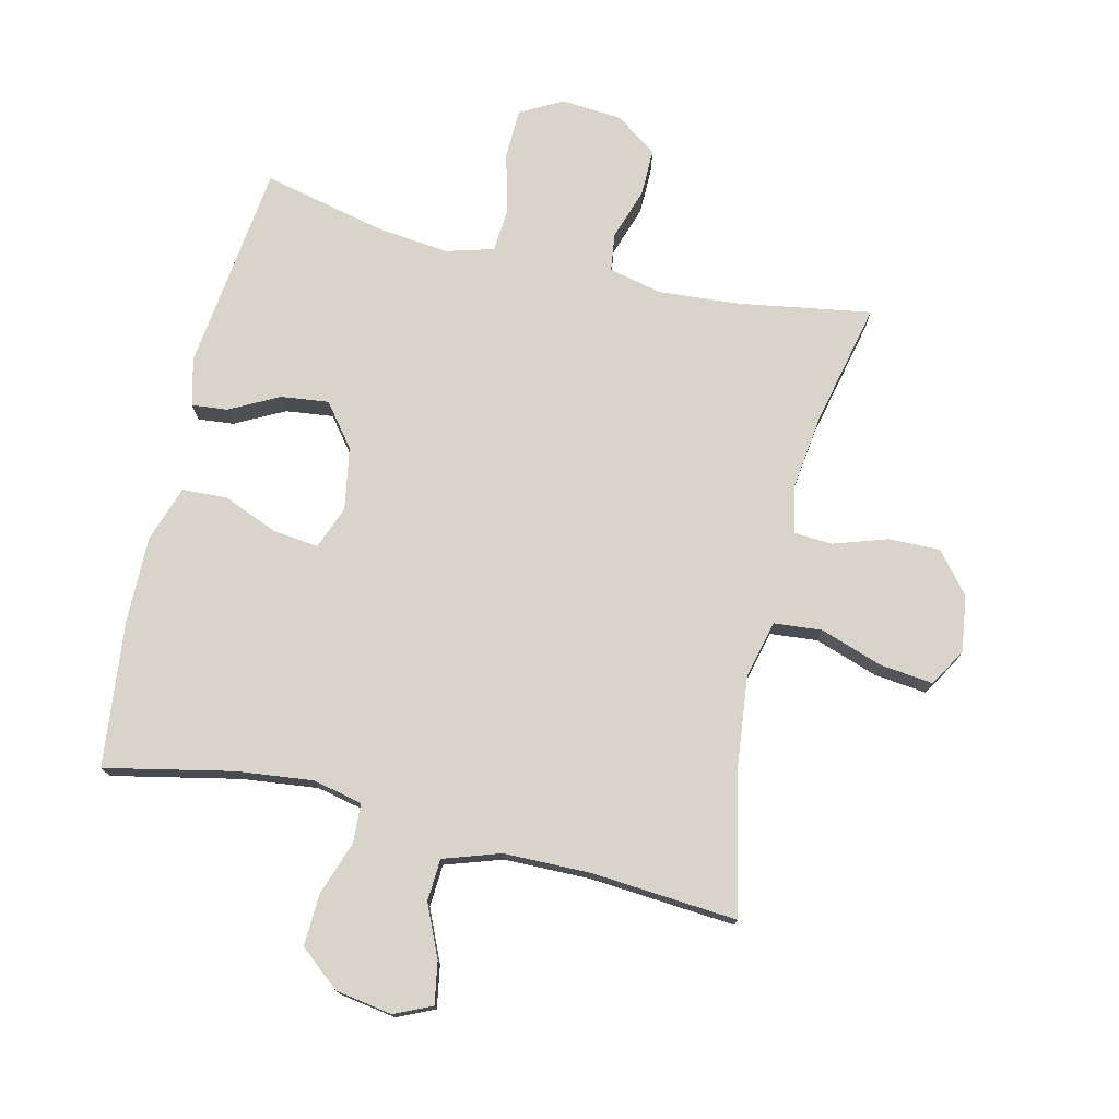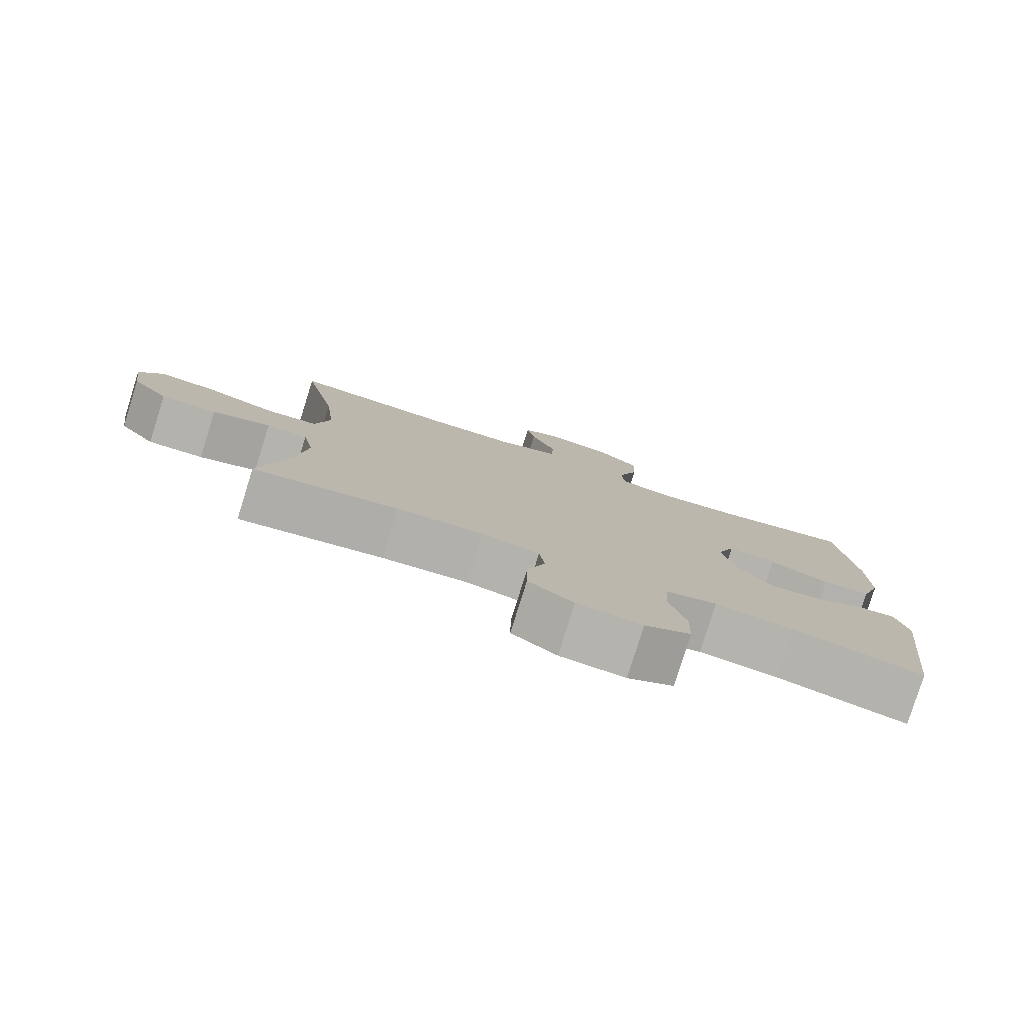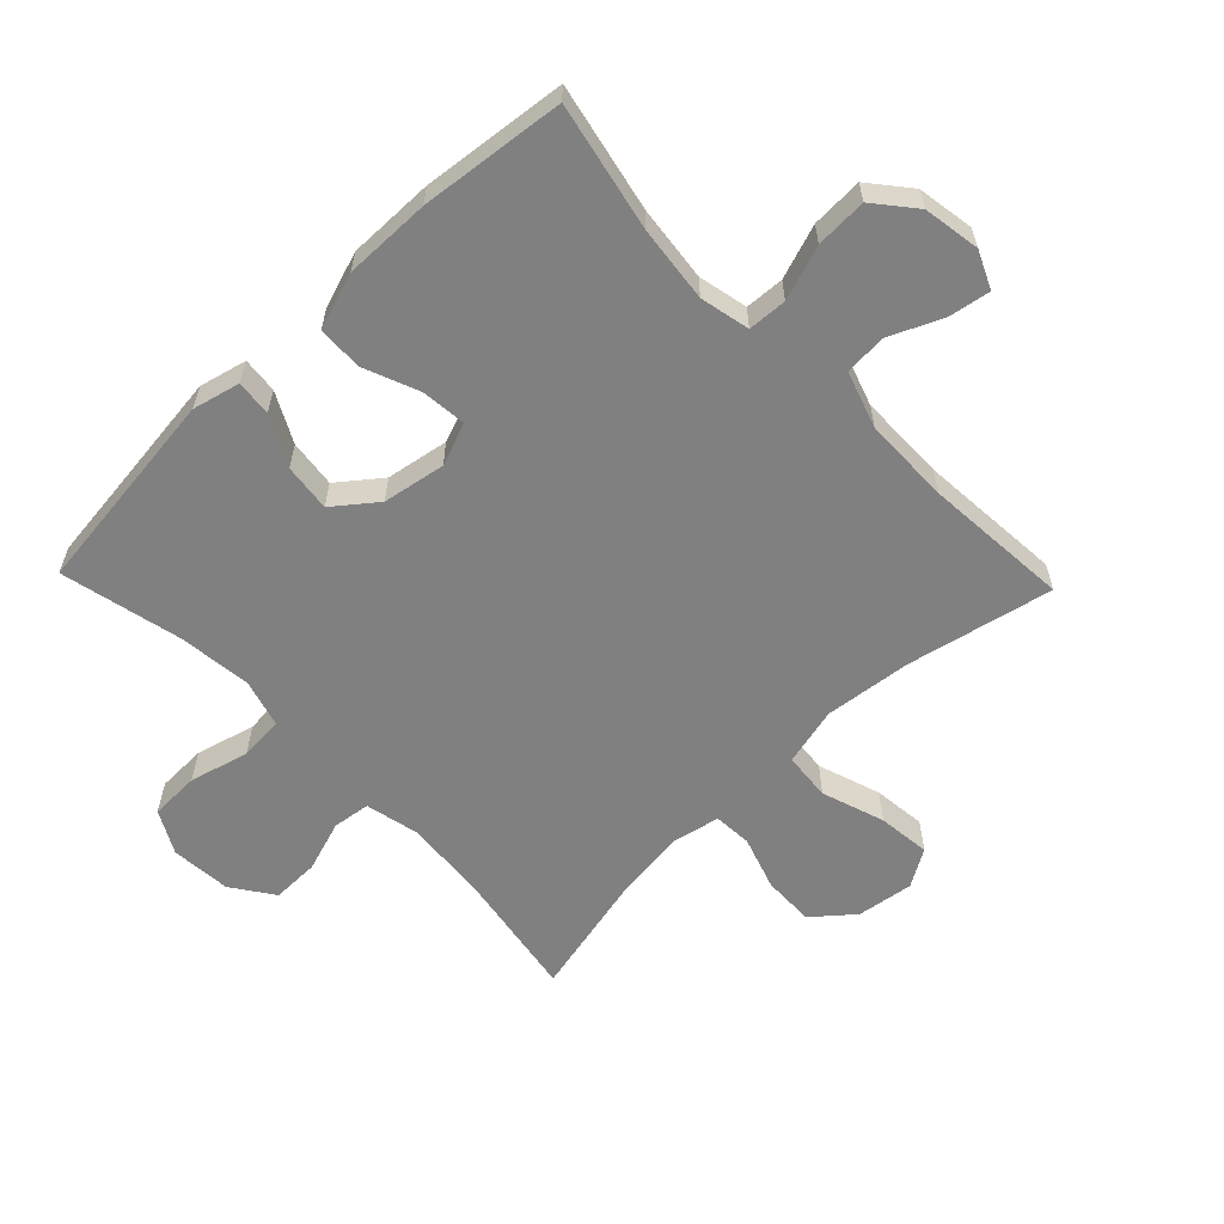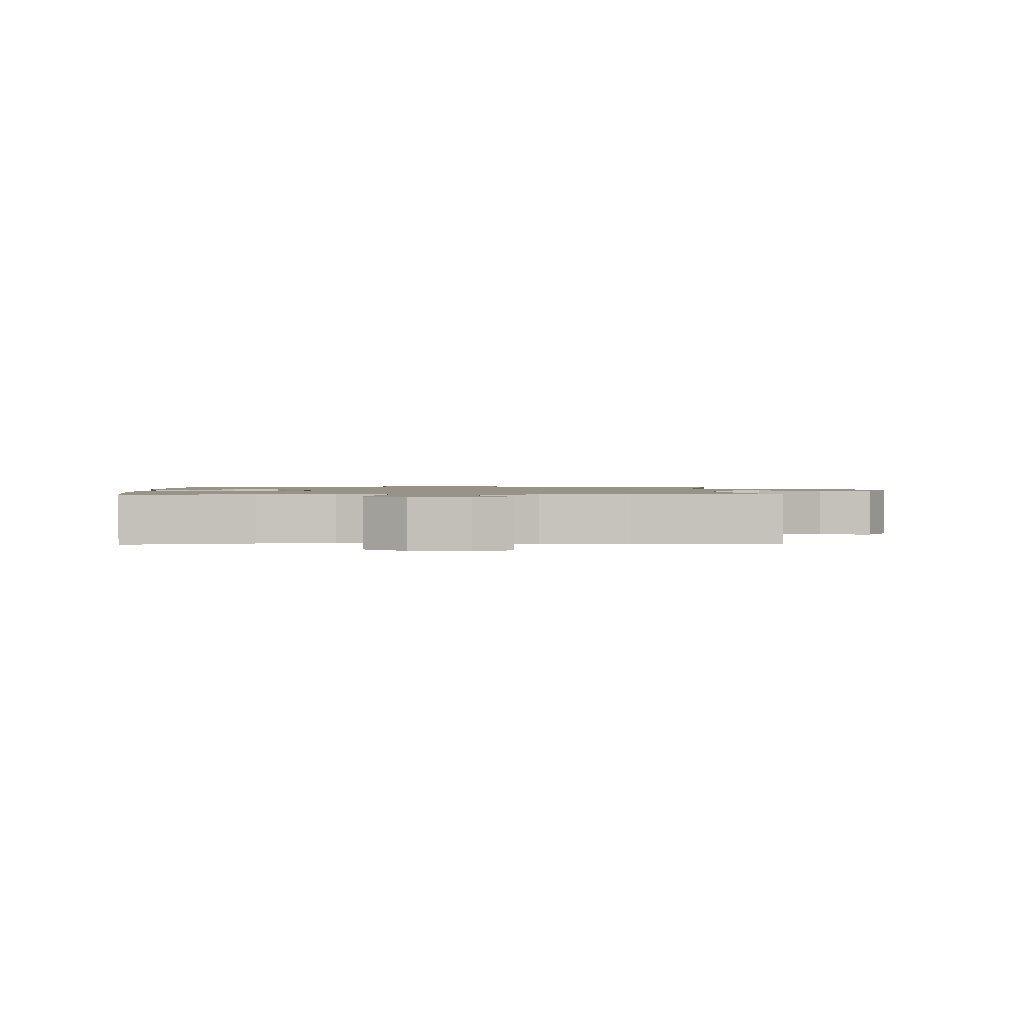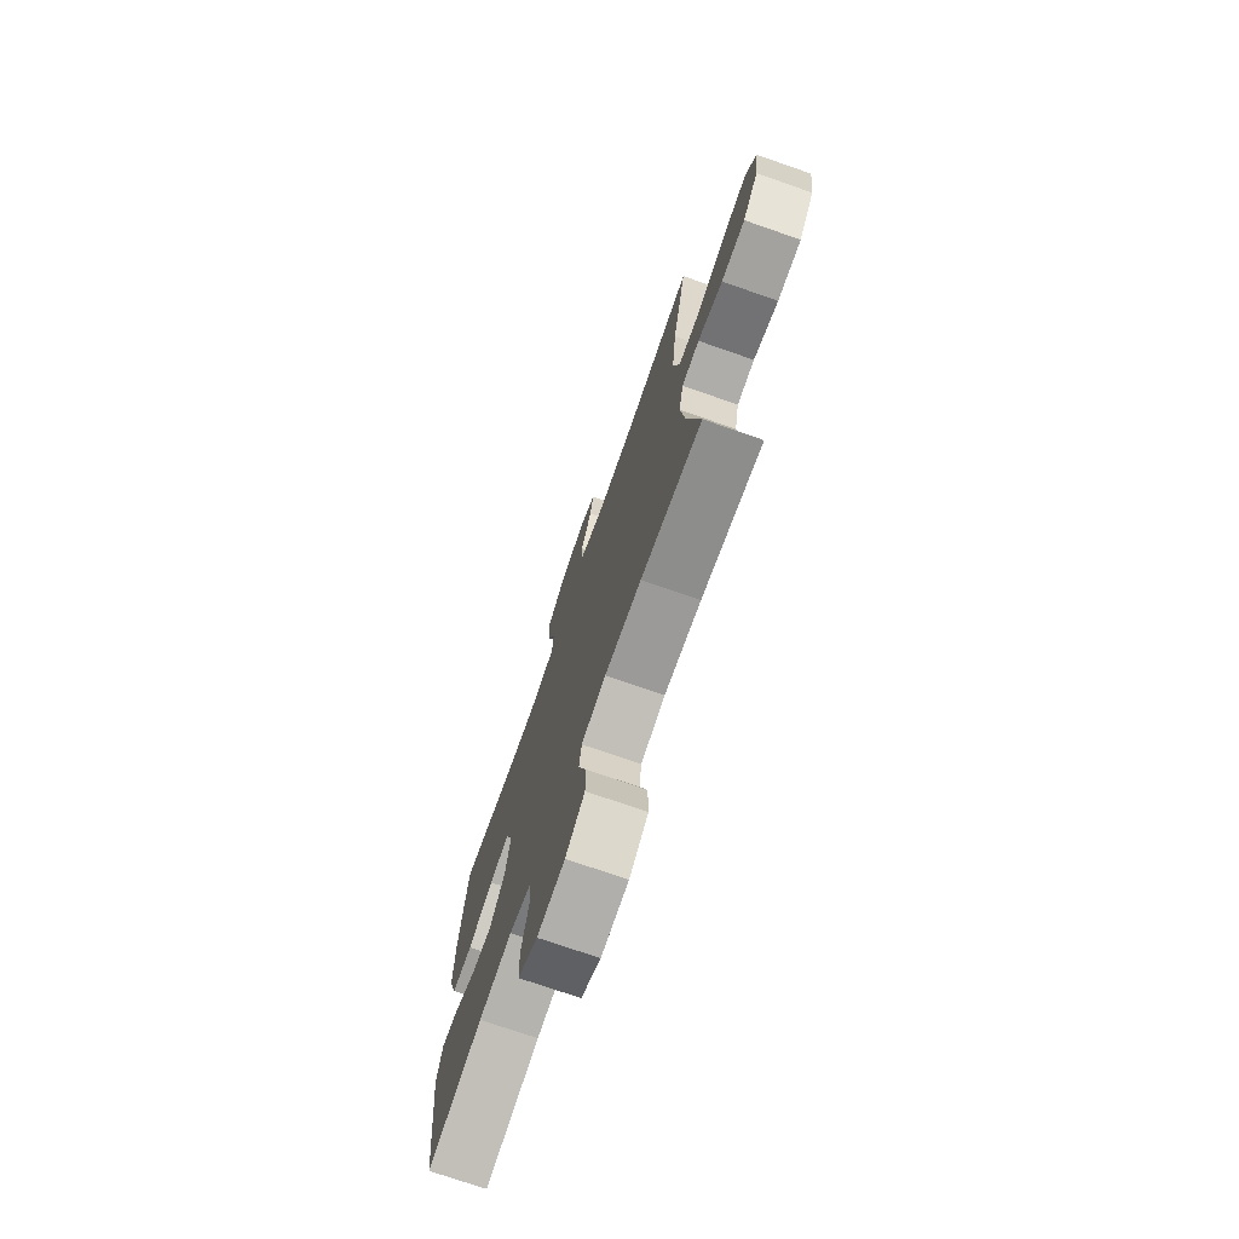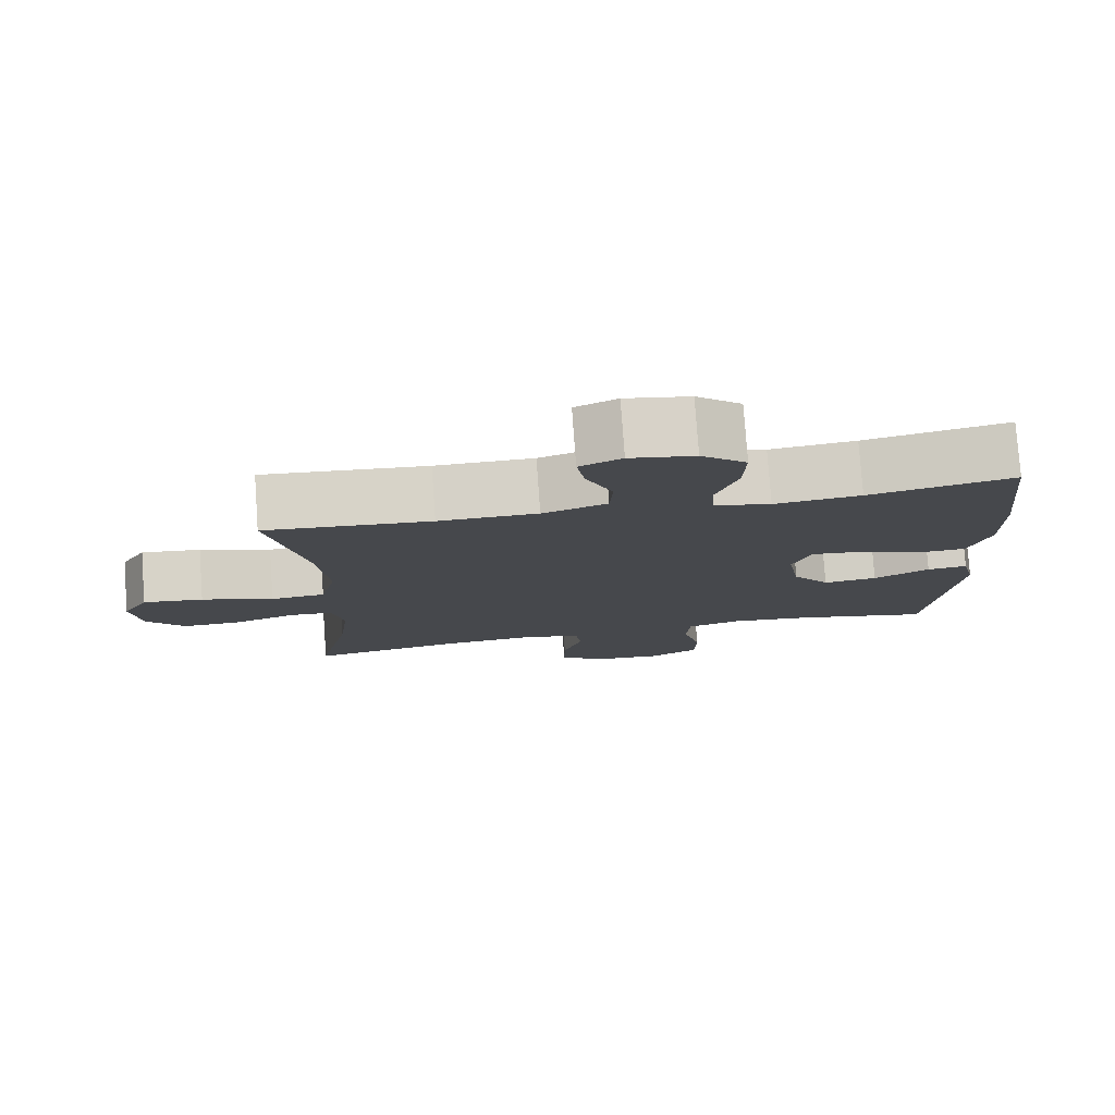
<metadata>
{"format":"obj","ext":"obj","renderer":"f3d","projection":"perspective","resolution":1024,"background":"white","views":[{"elev":75.7,"azim":13.4,"up":"+Y"},{"elev":-79.7,"azim":162.6,"up":"+Z"},{"elev":-60.2,"azim":-46.1,"up":"+Y"},{"elev":1.3,"azim":-1.8,"up":"+Y"},{"elev":-73.8,"azim":70.8,"up":"+Z"},{"elev":78.4,"azim":175.9,"up":"+Z"}]}
</metadata>
<code>
o path9396
v 0.437 0.0375 -0.3037
v 0.4221 0.0375 -0.1867
v 0.4381 0.0375 -0.1105
v 0.4988 0.0375 -0.1068
v 0.5842 0.0375 -0.1351
v 0.666 0.0375 -0.1371
v 0.7192 0.0375 -0.07374
v 0.7322 0.0375 0.01648
v 0.6968 0.0375 0.07564
v 0.6129 0.0375 0.06628
v 0.5127 0.0375 0.03272
v 0.4369 0.0375 0.03971
v 0.4147 0.0375 0.1315
v 0.4304 0.0375 0.2706
v 0.4808 0.0375 0.5022
v 0.2494 0.0375 0.4844
v 0.111 0.0375 0.4865
v 0.02099 0.0375 0.5167
v 0.01708 0.0375 0.584
v 0.05399 0.0375 0.6661
v 0.06558 0.0375 0.7328
v 0.006676 0.0375 0.7598
v -0.08427 0.0375 0.7451
v -0.1479 0.0375 0.6927
v -0.1447 0.0375 0.6108
v -0.1149 0.0375 0.5242
v -0.1186 0.0375 0.4621
v -0.1974 0.0375 0.445
v -0.3185 0.0375 0.4591
v -0.5211 0.0375 0.5022
v -0.5467 0.0375 0.2714
v -0.5484 0.0375 0.1335
v -0.5187 0.0375 0.04423
v -0.4468 0.0375 0.041
v -0.3583 0.0375 0.07692
v -0.2874 0.0375 0.08397
v -0.2614 0.0375 0.0163
v -0.2788 0.0375 -0.08335
v -0.3311 0.0375 -0.1501
v -0.4069 0.0375 -0.1408
v -0.4851 0.0375 -0.1001
v -0.5419 0.0375 -0.0943
v -0.5606 0.0375 -0.1697
v -0.5211 0.0375 -0.4995
v -0.3279 0.0375 -0.4554
v -0.212 0.0375 -0.4424
v -0.1359 0.0375 -0.4641
v -0.1305 0.0375 -0.5347
v -0.1556 0.0375 -0.6279
v -0.1534 0.0375 -0.7074
v -0.08544 0.0375 -0.744
v 0.01032 0.0375 -0.7363
v 0.0766 0.0375 -0.69
v 0.0758 0.0375 -0.6145
v 0.04902 0.0375 -0.5332
v 0.05704 0.0375 -0.4735
v 0.1417 0.0375 -0.4545
v 0.2691 0.0375 -0.4643
v 0.4808 0.0375 -0.4995
v 0.437 -0.0375 -0.3037
v 0.4221 -0.0375 -0.1867
v 0.4381 -0.0375 -0.1105
v 0.4988 -0.0375 -0.1068
v 0.5842 -0.0375 -0.1351
v 0.666 -0.0375 -0.1371
v 0.7192 -0.0375 -0.07374
v 0.7322 -0.0375 0.01648
v 0.6968 -0.0375 0.07564
v 0.6129 -0.0375 0.06628
v 0.5127 -0.0375 0.03272
v 0.4369 -0.0375 0.03971
v 0.4147 -0.0375 0.1315
v 0.4304 -0.0375 0.2706
v 0.4808 -0.0375 0.5022
v 0.2494 -0.0375 0.4844
v 0.111 -0.0375 0.4865
v 0.02099 -0.0375 0.5167
v 0.01708 -0.0375 0.584
v 0.05399 -0.0375 0.6661
v 0.06558 -0.0375 0.7328
v 0.006676 -0.0375 0.7598
v -0.08427 -0.0375 0.7451
v -0.1479 -0.0375 0.6927
v -0.1447 -0.0375 0.6108
v -0.1149 -0.0375 0.5242
v -0.1186 -0.0375 0.4621
v -0.1974 -0.0375 0.445
v -0.3185 -0.0375 0.4591
v -0.5211 -0.0375 0.5022
v -0.5467 -0.0375 0.2714
v -0.5484 -0.0375 0.1335
v -0.5187 -0.0375 0.04423
v -0.4468 -0.0375 0.041
v -0.3583 -0.0375 0.07692
v -0.2874 -0.0375 0.08397
v -0.2614 -0.0375 0.0163
v -0.2788 -0.0375 -0.08335
v -0.3311 -0.0375 -0.1501
v -0.4069 -0.0375 -0.1408
v -0.4851 -0.0375 -0.1001
v -0.5419 -0.0375 -0.0943
v -0.5606 -0.0375 -0.1697
v -0.5211 -0.0375 -0.4995
v -0.3279 -0.0375 -0.4554
v -0.212 -0.0375 -0.4424
v -0.1359 -0.0375 -0.4641
v -0.1305 -0.0375 -0.5347
v -0.1556 -0.0375 -0.6279
v -0.1534 -0.0375 -0.7074
v -0.08544 -0.0375 -0.744
v 0.01032 -0.0375 -0.7363
v 0.0766 -0.0375 -0.69
v 0.0758 -0.0375 -0.6145
v 0.04902 -0.0375 -0.5332
v 0.05704 -0.0375 -0.4735
v 0.1417 -0.0375 -0.4545
v 0.2691 -0.0375 -0.4643
v 0.4808 -0.0375 -0.4995
v -0.1534 0.0375 -0.7074
v -0.08544 0.0375 -0.744
v 0.01032 0.0375 -0.7363
v 0.0766 0.0375 -0.69
v -0.1556 0.0375 -0.6279
v 0.0758 0.0375 -0.6145
v -0.1305 0.0375 -0.5347
v 0.04902 0.0375 -0.5332
v -0.1359 0.0375 -0.4641
v -0.1359 0.0375 -0.4641
v 0.05704 0.0375 -0.4735
v 0.05704 0.0375 -0.4735
v 0.2691 0.0375 -0.4643
v 0.4808 0.0375 -0.4995
v 0.4808 0.0375 -0.4995
v -0.5211 0.0375 -0.4995
v -0.5211 0.0375 -0.4995
v -0.3279 0.0375 -0.4554
v 0.1417 0.0375 -0.4545
v -0.212 0.0375 -0.4424
v 0.437 0.0375 -0.3037
v 0.4221 0.0375 -0.1867
v -0.5606 0.0375 -0.1697
v 0.4381 0.0375 -0.1105
v 0.4381 0.0375 -0.1105
v -0.5419 0.0375 -0.0943
v -0.5419 0.0375 -0.0943
v -0.3311 0.0375 -0.1501
v -0.4069 0.0375 -0.1408
v -0.2788 0.0375 -0.08335
v -0.4851 0.0375 -0.1001
v 0.5842 0.0375 -0.1351
v 0.666 0.0375 -0.1371
v 0.7192 0.0375 -0.07374
v 0.4988 0.0375 -0.1068
v -0.2614 0.0375 0.0163
v 0.7322 0.0375 0.01648
v -0.2874 0.0375 0.08397
v -0.2874 0.0375 0.08397
v 0.6968 0.0375 0.07564
v 0.6968 0.0375 0.07564
v 0.5127 0.0375 0.03272
v 0.4369 0.0375 0.03971
v 0.4369 0.0375 0.03971
v 0.6129 0.0375 0.06628
v 0.4147 0.0375 0.1315
v -0.5187 0.0375 0.04423
v -0.5187 0.0375 0.04423
v -0.4468 0.0375 0.041
v -0.3583 0.0375 0.07692
v -0.5484 0.0375 0.1335
v 0.4304 0.0375 0.2706
v -0.5467 0.0375 0.2714
v -0.5211 0.0375 0.5022
v -0.5211 0.0375 0.5022
v -0.1974 0.0375 0.445
v -0.3185 0.0375 0.4591
v -0.1186 0.0375 0.4621
v -0.1186 0.0375 0.4621
v -0.1149 0.0375 0.5242
v 0.2494 0.0375 0.4844
v 0.111 0.0375 0.4865
v 0.4808 0.0375 0.5022
v 0.4808 0.0375 0.5022
v 0.02099 0.0375 0.5167
v 0.02099 0.0375 0.5167
v 0.01708 0.0375 0.584
v -0.1447 0.0375 0.6108
v 0.05399 0.0375 0.6661
v -0.1479 0.0375 0.6927
v 0.06558 0.0375 0.7328
v 0.06558 0.0375 0.7328
v -0.08427 0.0375 0.7451
v 0.006676 0.0375 0.7598
v -0.1534 -0.0375 -0.7074
v -0.08544 -0.0375 -0.744
v 0.01032 -0.0375 -0.7363
v 0.0766 -0.0375 -0.69
v -0.1556 -0.0375 -0.6279
v 0.0758 -0.0375 -0.6145
v -0.1305 -0.0375 -0.5347
v 0.04902 -0.0375 -0.5332
v -0.1359 -0.0375 -0.4641
v -0.1359 -0.0375 -0.4641
v 0.05704 -0.0375 -0.4735
v 0.05704 -0.0375 -0.4735
v 0.2691 -0.0375 -0.4643
v 0.4808 -0.0375 -0.4995
v 0.4808 -0.0375 -0.4995
v -0.5211 -0.0375 -0.4995
v -0.5211 -0.0375 -0.4995
v -0.3279 -0.0375 -0.4554
v 0.1417 -0.0375 -0.4545
v -0.212 -0.0375 -0.4424
v 0.437 -0.0375 -0.3037
v 0.4221 -0.0375 -0.1867
v -0.5606 -0.0375 -0.1697
v 0.4381 -0.0375 -0.1105
v 0.4381 -0.0375 -0.1105
v -0.5419 -0.0375 -0.0943
v -0.5419 -0.0375 -0.0943
v -0.3311 -0.0375 -0.1501
v -0.4069 -0.0375 -0.1408
v -0.2788 -0.0375 -0.08335
v -0.4851 -0.0375 -0.1001
v 0.5842 -0.0375 -0.1351
v 0.666 -0.0375 -0.1371
v 0.7192 -0.0375 -0.07374
v 0.4988 -0.0375 -0.1068
v -0.2614 -0.0375 0.0163
v 0.7322 -0.0375 0.01648
v -0.2874 -0.0375 0.08397
v -0.2874 -0.0375 0.08397
v 0.6968 -0.0375 0.07564
v 0.6968 -0.0375 0.07564
v 0.5127 -0.0375 0.03272
v 0.4369 -0.0375 0.03971
v 0.4369 -0.0375 0.03971
v 0.6129 -0.0375 0.06628
v 0.4147 -0.0375 0.1315
v -0.5187 -0.0375 0.04423
v -0.5187 -0.0375 0.04423
v -0.4468 -0.0375 0.041
v -0.3583 -0.0375 0.07692
v -0.5484 -0.0375 0.1335
v 0.4304 -0.0375 0.2706
v -0.5467 -0.0375 0.2714
v -0.5211 -0.0375 0.5022
v -0.5211 -0.0375 0.5022
v -0.1974 -0.0375 0.445
v -0.3185 -0.0375 0.4591
v -0.1186 -0.0375 0.4621
v -0.1186 -0.0375 0.4621
v -0.1149 -0.0375 0.5242
v 0.2494 -0.0375 0.4844
v 0.111 -0.0375 0.4865
v 0.4808 -0.0375 0.5022
v 0.4808 -0.0375 0.5022
v 0.02099 -0.0375 0.5167
v 0.02099 -0.0375 0.5167
v 0.01708 -0.0375 0.584
v -0.1447 -0.0375 0.6108
v 0.05399 -0.0375 0.6661
v -0.1479 -0.0375 0.6927
v 0.06558 -0.0375 0.7328
v 0.06558 -0.0375 0.7328
v -0.08427 -0.0375 0.7451
v 0.006676 -0.0375 0.7598
f 203 222 201
f 254 244 253
f 244 254 238
f 257 252 250
f 249 230 248
f 238 254 228
f 230 249 242
f 200 199 198
f 235 228 216
f 212 220 210
f 241 243 239
f 216 228 214
f 261 266 265
f 261 265 259
f 226 237 224
f 213 205 206
f 224 237 234
f 238 228 235
f 203 201 200
f 201 199 200
f 260 259 265
f 195 197 194
f 222 220 212
f 198 195 196
f 243 242 245
f 197 198 199
f 215 221 223
f 253 244 255
f 250 248 230
f 260 265 262
f 254 250 230
f 263 266 261
f 259 252 257
f 214 222 211
f 214 228 222
f 215 223 218
f 228 254 230
f 245 249 246
f 205 214 211
f 229 237 226
f 242 243 241
f 245 242 249
f 227 235 216
f 195 198 197
f 194 197 193
f 232 237 229
f 210 221 215
f 235 227 234
f 257 250 254
f 252 259 260
f 220 221 210
f 210 215 208
f 201 222 212
f 224 234 227
f 211 222 203
f 213 214 205
f 225 226 224
f 50 51 110 109
f 51 52 111 110
f 52 53 112 111
f 49 50 109 108
f 53 54 113 112
f 48 49 108 107
f 54 55 114 113
f 128 48 107 202
f 55 130 204 114
f 58 133 207 117
f 135 45 104 209
f 56 57 116 115
f 57 58 117 116
f 46 47 106 105
f 45 46 105 104
f 59 1 60 118
f 1 2 61 60
f 43 44 103 102
f 2 143 217 61
f 145 43 102 219
f 39 40 99 98
f 38 39 98 97
f 41 42 101 100
f 40 41 100 99
f 5 6 65 64
f 6 7 66 65
f 4 5 64 63
f 3 4 63 62
f 37 38 97 96
f 7 8 67 66
f 157 37 96 231
f 8 159 233 67
f 11 162 236 70
f 10 11 70 69
f 9 10 69 68
f 12 13 72 71
f 166 34 93 240
f 34 35 94 93
f 32 33 92 91
f 35 36 95 94
f 13 14 73 72
f 31 32 91 90
f 173 31 90 247
f 28 29 88 87
f 177 28 87 251
f 26 27 86 85
f 16 17 76 75
f 182 16 75 256
f 14 15 74 73
f 17 184 258 76
f 29 30 89 88
f 18 19 78 77
f 25 26 85 84
f 19 20 79 78
f 24 25 84 83
f 20 190 264 79
f 23 24 83 82
f 22 23 82 81
f 21 22 81 80
f 129 127 148
f 180 179 170
f 170 164 180
f 183 176 178
f 175 174 156
f 164 154 180
f 156 168 175
f 126 124 125
f 161 142 154
f 138 136 146
f 167 165 169
f 142 140 154
f 187 191 192
f 187 185 191
f 152 150 163
f 139 132 131
f 150 160 163
f 164 161 154
f 129 126 127
f 127 126 125
f 186 191 185
f 121 120 123
f 148 138 146
f 124 122 121
f 169 171 168
f 123 125 124
f 141 149 147
f 179 181 170
f 176 156 174
f 186 188 191
f 180 156 176
f 189 187 192
f 185 183 178
f 140 137 148
f 140 148 154
f 141 144 149
f 154 156 180
f 171 172 175
f 131 137 140
f 155 152 163
f 168 167 169
f 171 175 168
f 153 142 161
f 121 123 124
f 120 119 123
f 158 155 163
f 136 141 147
f 161 160 153
f 183 180 176
f 178 186 185
f 146 136 147
f 136 134 141
f 127 138 148
f 150 153 160
f 137 129 148
f 139 131 140
f 151 150 152

</code>
